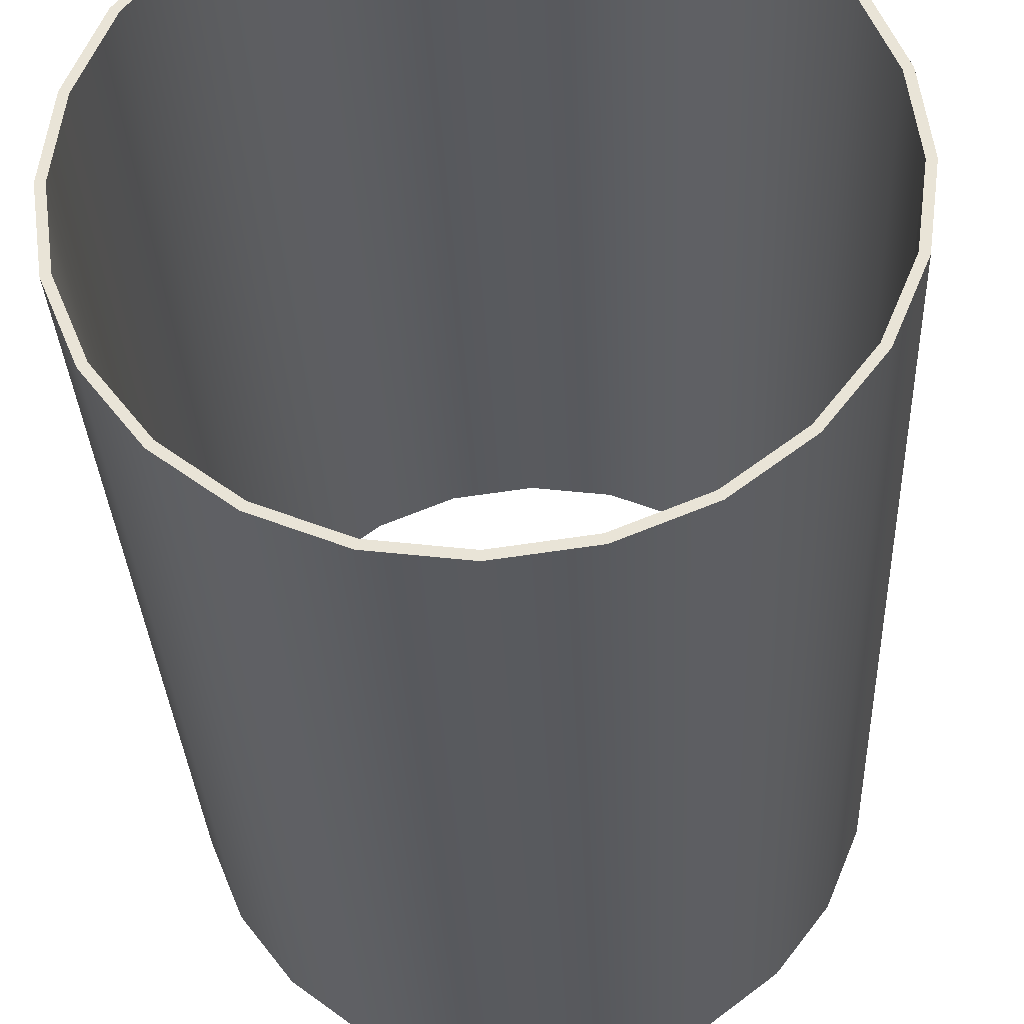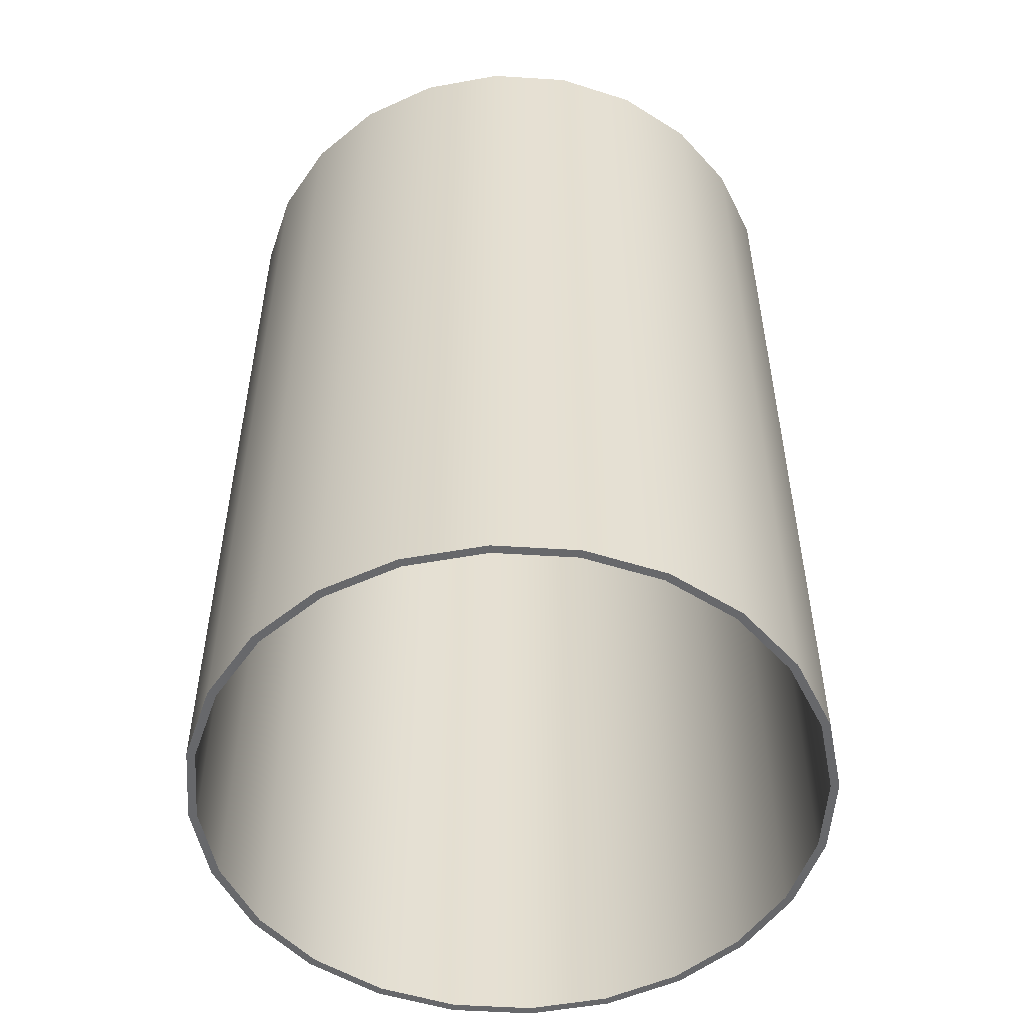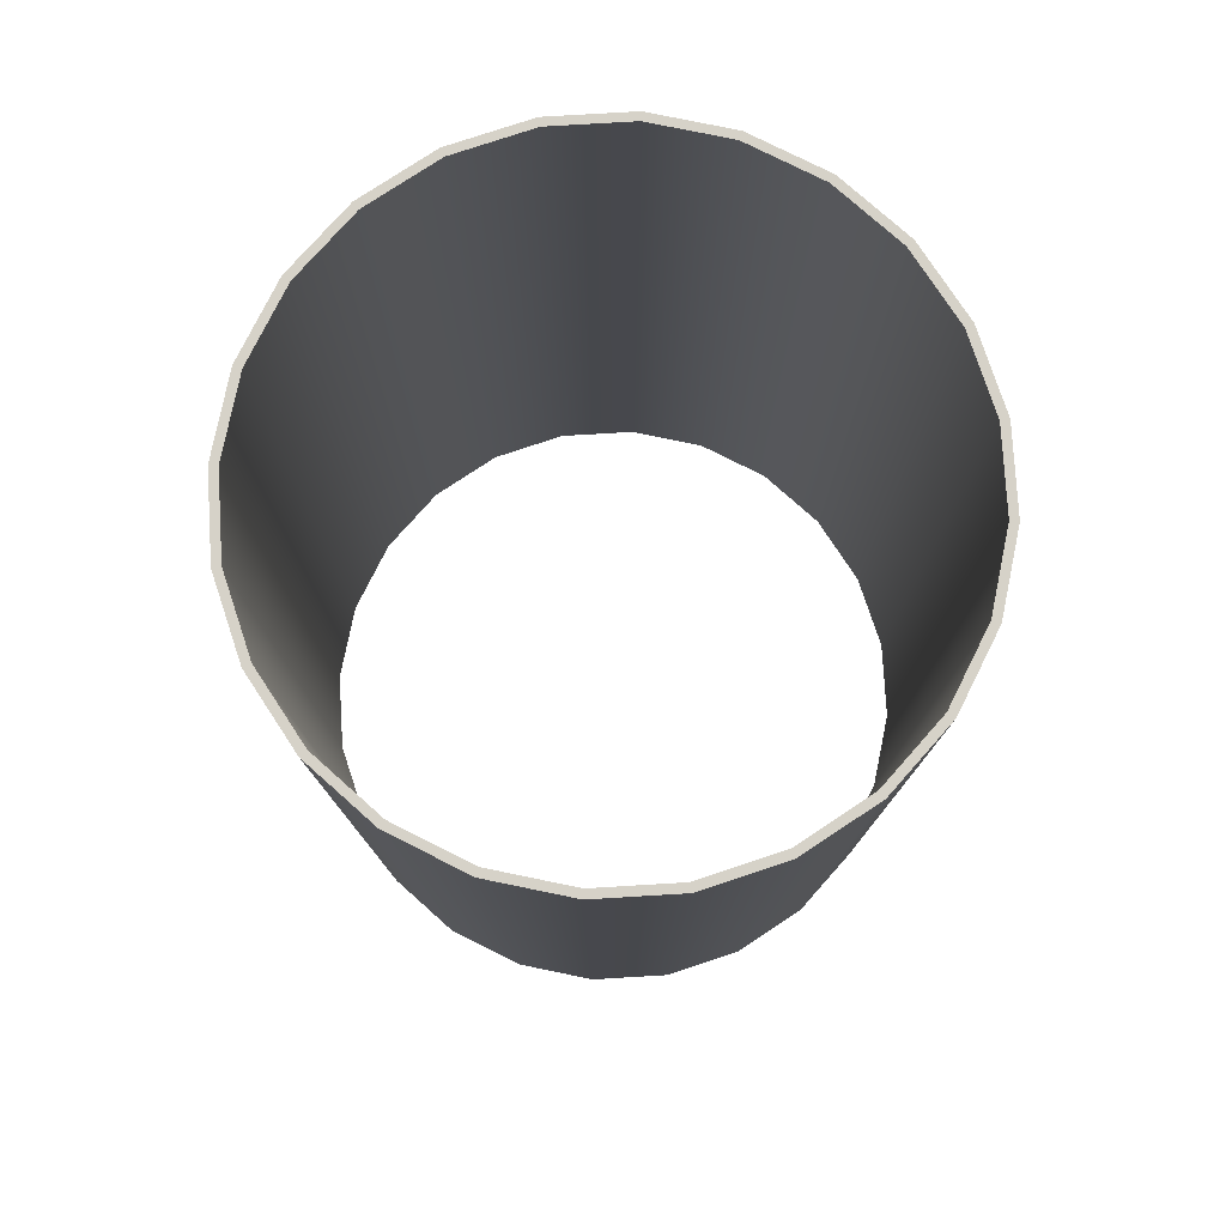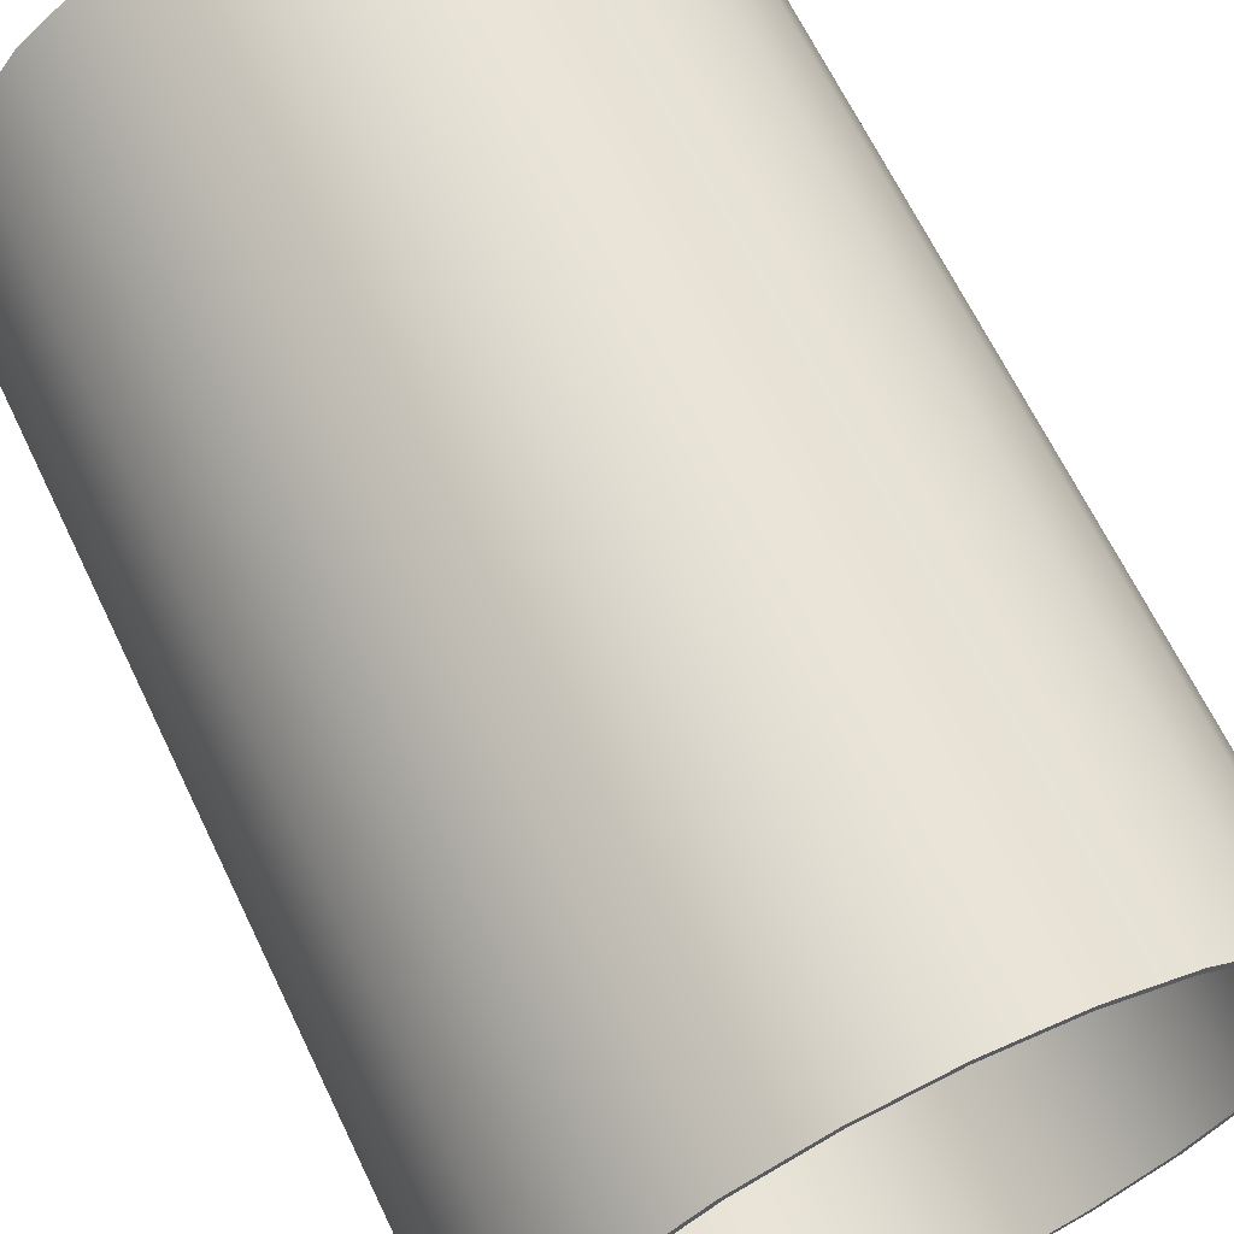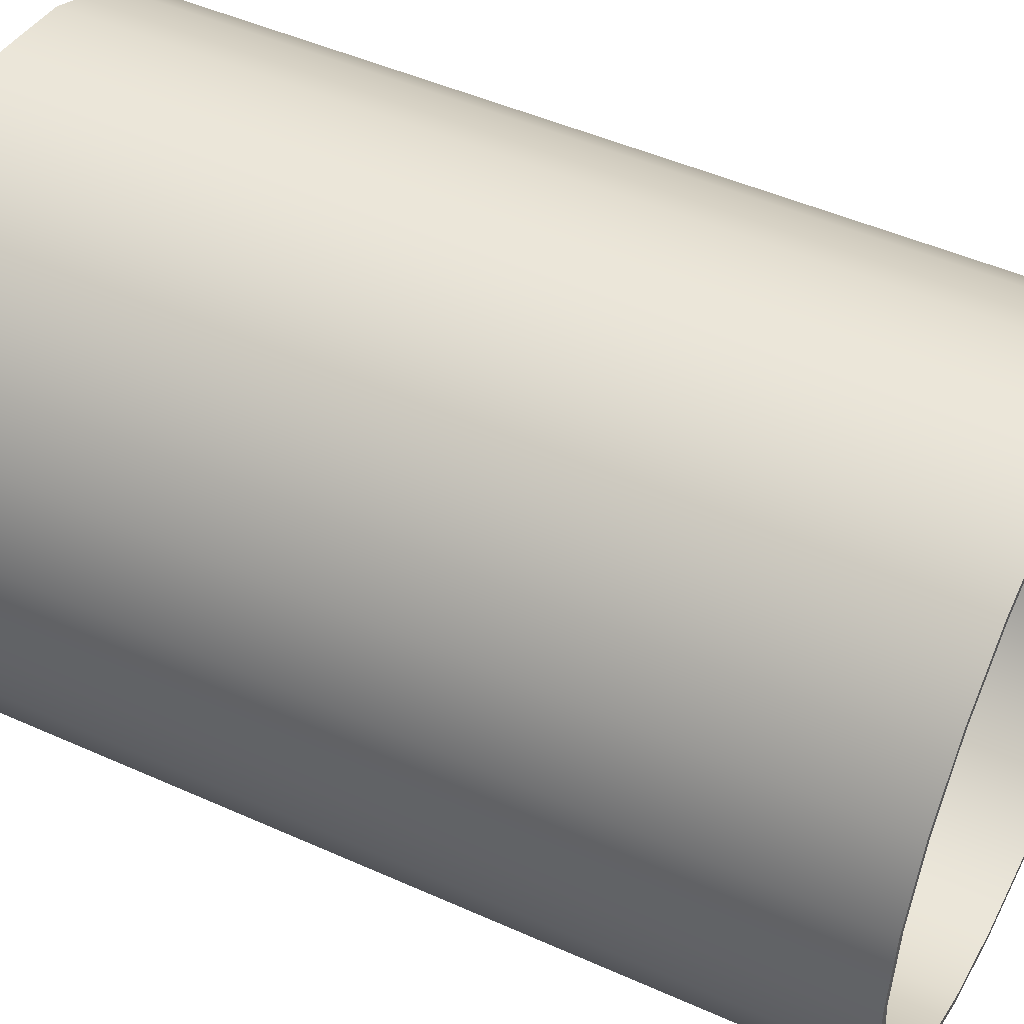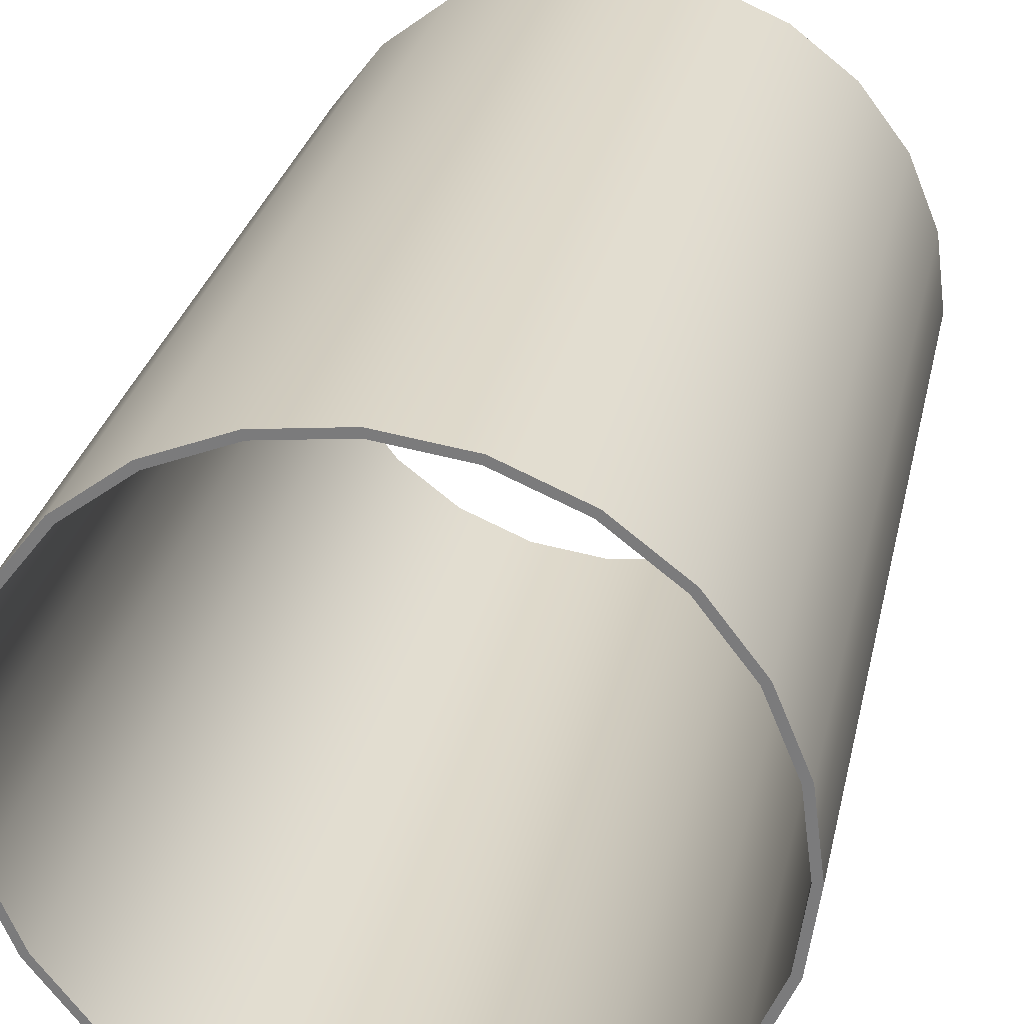
<metadata>
{"format":"obj","ext":"obj","renderer":"f3d","projection":"perspective","resolution":1024,"background":"white","views":[{"elev":-31.3,"azim":-177.5,"up":"+Z"},{"elev":-52.5,"azim":18.6,"up":"+Y"},{"elev":78.3,"azim":-145.9,"up":"+Y"},{"elev":65.9,"azim":154.3,"up":"+Z"},{"elev":47.5,"azim":116.9,"up":"+Z"},{"elev":29.4,"azim":12.2,"up":"+Z"}]}
</metadata>
<code>
o fairing3
v 0.9375 1.325 -2.096e-18
v 0.9056 1.325 0.2426
v 0.8119 1.325 0.4688
v 0.6629 1.325 0.6629
v 0.4688 1.325 0.8119
v 0.2426 1.325 0.9056
v 0 1.325 0.9375
v -0.2426 1.325 0.9056
v -0.4688 1.325 0.8119
v -0.6629 1.325 0.6629
v -0.8119 1.325 0.4688
v -0.9056 1.325 0.2426
v -0.9375 1.325 1.127e-16
v -0.9056 1.325 -0.2426
v -0.8119 1.325 -0.4688
v -0.6629 1.325 -0.6629
v -0.4688 1.325 -0.8119
v -0.2426 1.325 -0.9056
v -2.296e-16 1.325 -0.9375
v 0.2426 1.325 -0.9056
v 0.4688 1.325 -0.8119
v 0.6629 1.325 -0.6629
v 0.8119 1.325 -0.4688
v 0.9056 1.325 -0.2426
v 0.9375 -1.4 -2.096e-18
v 0.9056 -1.4 0.2426
v 0.8119 -1.4 0.4688
v 0.6629 -1.4 0.6629
v 0.4688 -1.4 0.8119
v 0.2426 -1.4 0.9056
v 0 -1.4 0.9375
v -0.2426 -1.4 0.9056
v -0.4688 -1.4 0.8119
v -0.6629 -1.4 0.6629
v -0.8119 -1.4 0.4688
v -0.9056 -1.4 0.2426
v -0.9375 -1.4 1.127e-16
v -0.9056 -1.4 -0.2426
v -0.8119 -1.4 -0.4688
v -0.6629 -1.4 -0.6629
v -0.4688 -1.4 -0.8119
v -0.2426 -1.4 -0.9056
v -2.296e-16 -1.4 -0.9375
v 0.2426 -1.4 -0.9056
v 0.4688 -1.4 -0.8119
v 0.6629 -1.4 -0.6629
v 0.8119 -1.4 -0.4688
v 0.9056 -1.4 -0.2426
v 0.9125 -1.4 -2.658e-18
v 0.8814 -1.4 0.2362
v 0.7902 -1.4 0.4562
v 0.6452 -1.4 0.6452
v 0.4562 -1.4 0.7902
v 0.2362 -1.4 0.8814
v -3.273e-18 -1.4 0.9125
v -0.2362 -1.4 0.8814
v -0.4562 -1.4 0.7902
v -0.6452 -1.4 0.6452
v -0.7902 -1.4 0.4562
v -0.8814 -1.4 0.2362
v -0.9125 -1.4 1.091e-16
v -0.8814 -1.4 -0.2362
v -0.7902 -1.4 -0.4562
v -0.6452 -1.4 -0.6452
v -0.4562 -1.4 -0.7902
v -0.2362 -1.4 -0.8814
v -2.268e-16 -1.4 -0.9125
v 0.2362 -1.4 -0.8814
v 0.4562 -1.4 -0.7902
v 0.6452 -1.4 -0.6452
v 0.7902 -1.4 -0.4562
v 0.8814 -1.4 -0.2362
v 0.8814 1.325 0.2362
v 0.9125 1.325 -2.658e-18
v 0.8814 1.325 -0.2362
v 0.7902 1.325 -0.4562
v 0.6452 1.325 -0.6452
v 0.4562 1.325 -0.7902
v 0.2362 1.325 -0.8814
v -2.268e-16 1.325 -0.9125
v -0.2362 1.325 -0.8814
v -0.4562 1.325 -0.7902
v -0.6452 1.325 -0.6452
v -0.7902 1.325 -0.4562
v -0.8814 1.325 -0.2362
v -0.9125 1.325 1.091e-16
v -0.8814 1.325 0.2362
v -0.7902 1.325 0.4562
v -0.6452 1.325 0.6452
v -0.4562 1.325 0.7902
v -0.2362 1.325 0.8814
v -3.273e-18 1.325 0.9125
v 0.2362 1.325 0.8814
v 0.4562 1.325 0.7902
v 0.6452 1.325 0.6452
v 0.7902 1.325 0.4562
v 0.8814 -0.4375 -0.2362
v 0.7902 -0.4375 -0.4562
v 0.6452 -0.4375 -0.6452
v 0.4562 -0.4375 -0.7902
v 0.2362 -0.4375 -0.8814
v -2.268e-16 -0.4375 -0.9125
v -0.2362 -0.4375 -0.8814
v -0.4562 -0.4375 -0.7902
v -0.6452 -0.4375 -0.6452
v -0.7902 -0.4375 -0.4562
v -0.8814 -0.4375 -0.2362
v -0.9125 -0.4375 1.091e-16
v -0.8814 -0.4375 0.2362
v -0.7902 -0.4375 0.4562
v -0.6452 -0.4375 0.6452
v -0.4562 -0.4375 0.7902
v -0.2362 -0.4375 0.8814
v -3.273e-18 -0.4375 0.9125
v 0.2362 -0.4375 0.8814
v 0.4562 -0.4375 0.7902
v 0.6452 -0.4375 0.6452
v 0.7902 -0.4375 0.4562
v 0.8814 -0.4375 0.2362
v 0.9125 -0.4375 -2.658e-18
v 0.9056 -0.4375 -0.2426
v 0.8119 -0.4375 -0.4688
v 0.6629 -0.4375 -0.6629
v 0.4688 -0.4375 -0.8119
v 0.2426 -0.4375 -0.9056
v -2.296e-16 -0.4375 -0.9375
v -0.2426 -0.4375 -0.9056
v -0.4688 -0.4375 -0.8119
v -0.6629 -0.4375 -0.6629
v -0.8119 -0.4375 -0.4688
v -0.9056 -0.4375 -0.2426
v -0.9375 -0.4375 1.127e-16
v -0.9056 -0.4375 0.2426
v -0.8119 -0.4375 0.4688
v -0.6629 -0.4375 0.6629
v -0.4688 -0.4375 0.8119
v -0.2426 -0.4375 0.9056
v 0 -0.4375 0.9375
v 0.2426 -0.4375 0.9056
v 0.4688 -0.4375 0.8119
v 0.6629 -0.4375 0.6629
v 0.8119 -0.4375 0.4688
v 0.9056 -0.4375 0.2426
v 0.9375 -0.4375 -2.096e-18
v 0.9125 0.3625 -2.658e-18
v 0.8814 0.3625 0.2362
v 0.7902 0.3625 0.4562
v 0.6452 0.3625 0.6452
v 0.4562 0.3625 0.7902
v 0.2362 0.3625 0.8814
v -3.273e-18 0.3625 0.9125
v -0.2362 0.3625 0.8814
v -0.4562 0.3625 0.7902
v -0.6452 0.3625 0.6452
v -0.7902 0.3625 0.4562
v -0.8814 0.3625 0.2362
v -0.9125 0.3625 1.091e-16
v -0.8814 0.3625 -0.2362
v -0.7902 0.3625 -0.4562
v -0.6452 0.3625 -0.6452
v -0.4562 0.3625 -0.7902
v -0.2362 0.3625 -0.8814
v -2.268e-16 0.3625 -0.9125
v 0.2362 0.3625 -0.8814
v 0.4562 0.3625 -0.7902
v 0.6452 0.3625 -0.6452
v 0.7902 0.3625 -0.4562
v 0.8814 0.3625 -0.2362
v 0.9056 0.3625 -0.2426
v 0.8119 0.3625 -0.4688
v 0.6629 0.3625 -0.6629
v 0.4688 0.3625 -0.8119
v 0.2426 0.3625 -0.9056
v -2.296e-16 0.3625 -0.9375
v -0.2426 0.3625 -0.9056
v -0.4688 0.3625 -0.8119
v -0.6629 0.3625 -0.6629
v -0.8119 0.3625 -0.4688
v -0.9056 0.3625 -0.2426
v -0.9375 0.3625 1.127e-16
v -0.9056 0.3625 0.2426
v -0.8119 0.3625 0.4688
v -0.6629 0.3625 0.6629
v -0.4688 0.3625 0.8119
v -0.2426 0.3625 0.9056
v 0 0.3625 0.9375
v 0.2426 0.3625 0.9056
v 0.4688 0.3625 0.8119
v 0.6629 0.3625 0.6629
v 0.8119 0.3625 0.4688
v 0.9056 0.3625 0.2426
v 0.9375 0.3625 -2.096e-18
g fairing3_fairing3_auv
f 1 74 73 2
f 2 73 96 3
f 3 96 95 4
f 4 95 94 5
f 5 94 93 6
f 6 93 92 7
f 7 92 91 8
f 8 91 90 9
f 9 90 89 10
f 10 89 88 11
f 11 88 87 12
f 12 87 86 13
f 13 86 85 14
f 14 85 84 15
f 15 84 83 16
f 16 83 82 17
f 17 82 81 18
f 18 81 80 19
f 19 80 79 20
f 20 79 78 21
f 21 78 77 22
f 22 77 76 23
f 23 76 75 24
f 24 75 74 1
f 25 49 72 48
f 26 50 49 25
f 27 51 50 26
f 28 52 51 27
f 29 53 52 28
f 30 54 53 29
f 31 55 54 30
f 32 56 55 31
f 33 57 56 32
f 34 58 57 33
f 35 59 58 34
f 36 60 59 35
f 37 61 60 36
f 38 62 61 37
f 39 63 62 38
f 40 64 63 39
f 41 65 64 40
f 42 66 65 41
f 43 67 66 42
f 44 68 67 43
f 45 69 68 44
f 46 70 69 45
f 47 71 70 46
f 48 72 71 47
f 1 192 169 24
f 2 191 192 1
f 3 190 191 2
f 4 189 190 3
f 5 188 189 4
f 6 187 188 5
f 7 186 187 6
f 8 185 186 7
f 9 184 185 8
f 10 183 184 9
f 11 182 183 10
f 12 181 182 11
f 13 180 181 12
f 14 179 180 13
f 15 178 179 14
f 16 177 178 15
f 17 176 177 16
f 18 175 176 17
f 19 174 175 18
f 20 173 174 19
f 21 172 173 20
f 22 171 172 21
f 23 170 171 22
f 24 169 170 23
f 25 144 143 26
f 26 143 142 27
f 27 142 141 28
f 28 141 140 29
f 29 140 139 30
f 30 139 138 31
f 31 138 137 32
f 32 137 136 33
f 33 136 135 34
f 34 135 134 35
f 35 134 133 36
f 36 133 132 37
f 37 132 131 38
f 38 131 130 39
f 39 130 129 40
f 40 129 128 41
f 41 128 127 42
f 42 127 126 43
f 43 126 125 44
f 44 125 124 45
f 45 124 123 46
f 46 123 122 47
f 47 122 121 48
f 48 121 144 25
f 49 120 97 72
f 50 119 120 49
f 51 118 119 50
f 52 117 118 51
f 53 116 117 52
f 54 115 116 53
f 55 114 115 54
f 56 113 114 55
f 57 112 113 56
f 58 111 112 57
f 59 110 111 58
f 60 109 110 59
f 61 108 109 60
f 62 107 108 61
f 63 106 107 62
f 64 105 106 63
f 65 104 105 64
f 66 103 104 65
f 67 102 103 66
f 68 101 102 67
f 69 100 101 68
f 70 99 100 69
f 71 98 99 70
f 72 97 98 71
f 73 146 147 96
f 74 145 146 73
f 75 168 145 74
f 76 167 168 75
f 77 166 167 76
f 78 165 166 77
f 79 164 165 78
f 80 163 164 79
f 81 162 163 80
f 82 161 162 81
f 83 160 161 82
f 84 159 160 83
f 85 158 159 84
f 86 157 158 85
f 87 156 157 86
f 88 155 156 87
f 89 154 155 88
f 90 153 154 89
f 91 152 153 90
f 92 151 152 91
f 93 150 151 92
f 94 149 150 93
f 95 148 149 94
f 96 147 148 95
f 97 120 145 168
f 121 169 192 144
f 122 170 169 121
f 123 171 170 122
f 124 172 171 123
f 125 173 172 124
f 126 174 173 125
f 127 175 174 126
f 128 176 175 127
f 129 177 176 128
f 130 178 177 129
f 131 179 178 130
f 132 180 179 131
f 133 181 180 132
f 134 182 181 133
f 135 183 182 134
f 136 184 183 135
f 137 185 184 136
f 138 186 185 137
f 139 187 186 138
f 140 188 187 139
f 141 189 188 140
f 142 190 189 141
f 143 191 190 142
f 144 192 191 143
f 146 145 120 119
f 147 146 119 118
f 148 147 118 117
f 149 148 117 116
f 150 149 116 115
f 151 150 115 114
f 152 151 114 113
f 153 152 113 112
f 154 153 112 111
f 155 154 111 110
f 156 155 110 109
f 157 156 109 108
f 158 157 108 107
f 159 158 107 106
f 160 159 106 105
f 161 160 105 104
f 162 161 104 103
f 163 162 103 102
f 164 163 102 101
f 165 164 101 100
f 166 165 100 99
f 167 166 99 98
f 168 167 98 97

</code>
